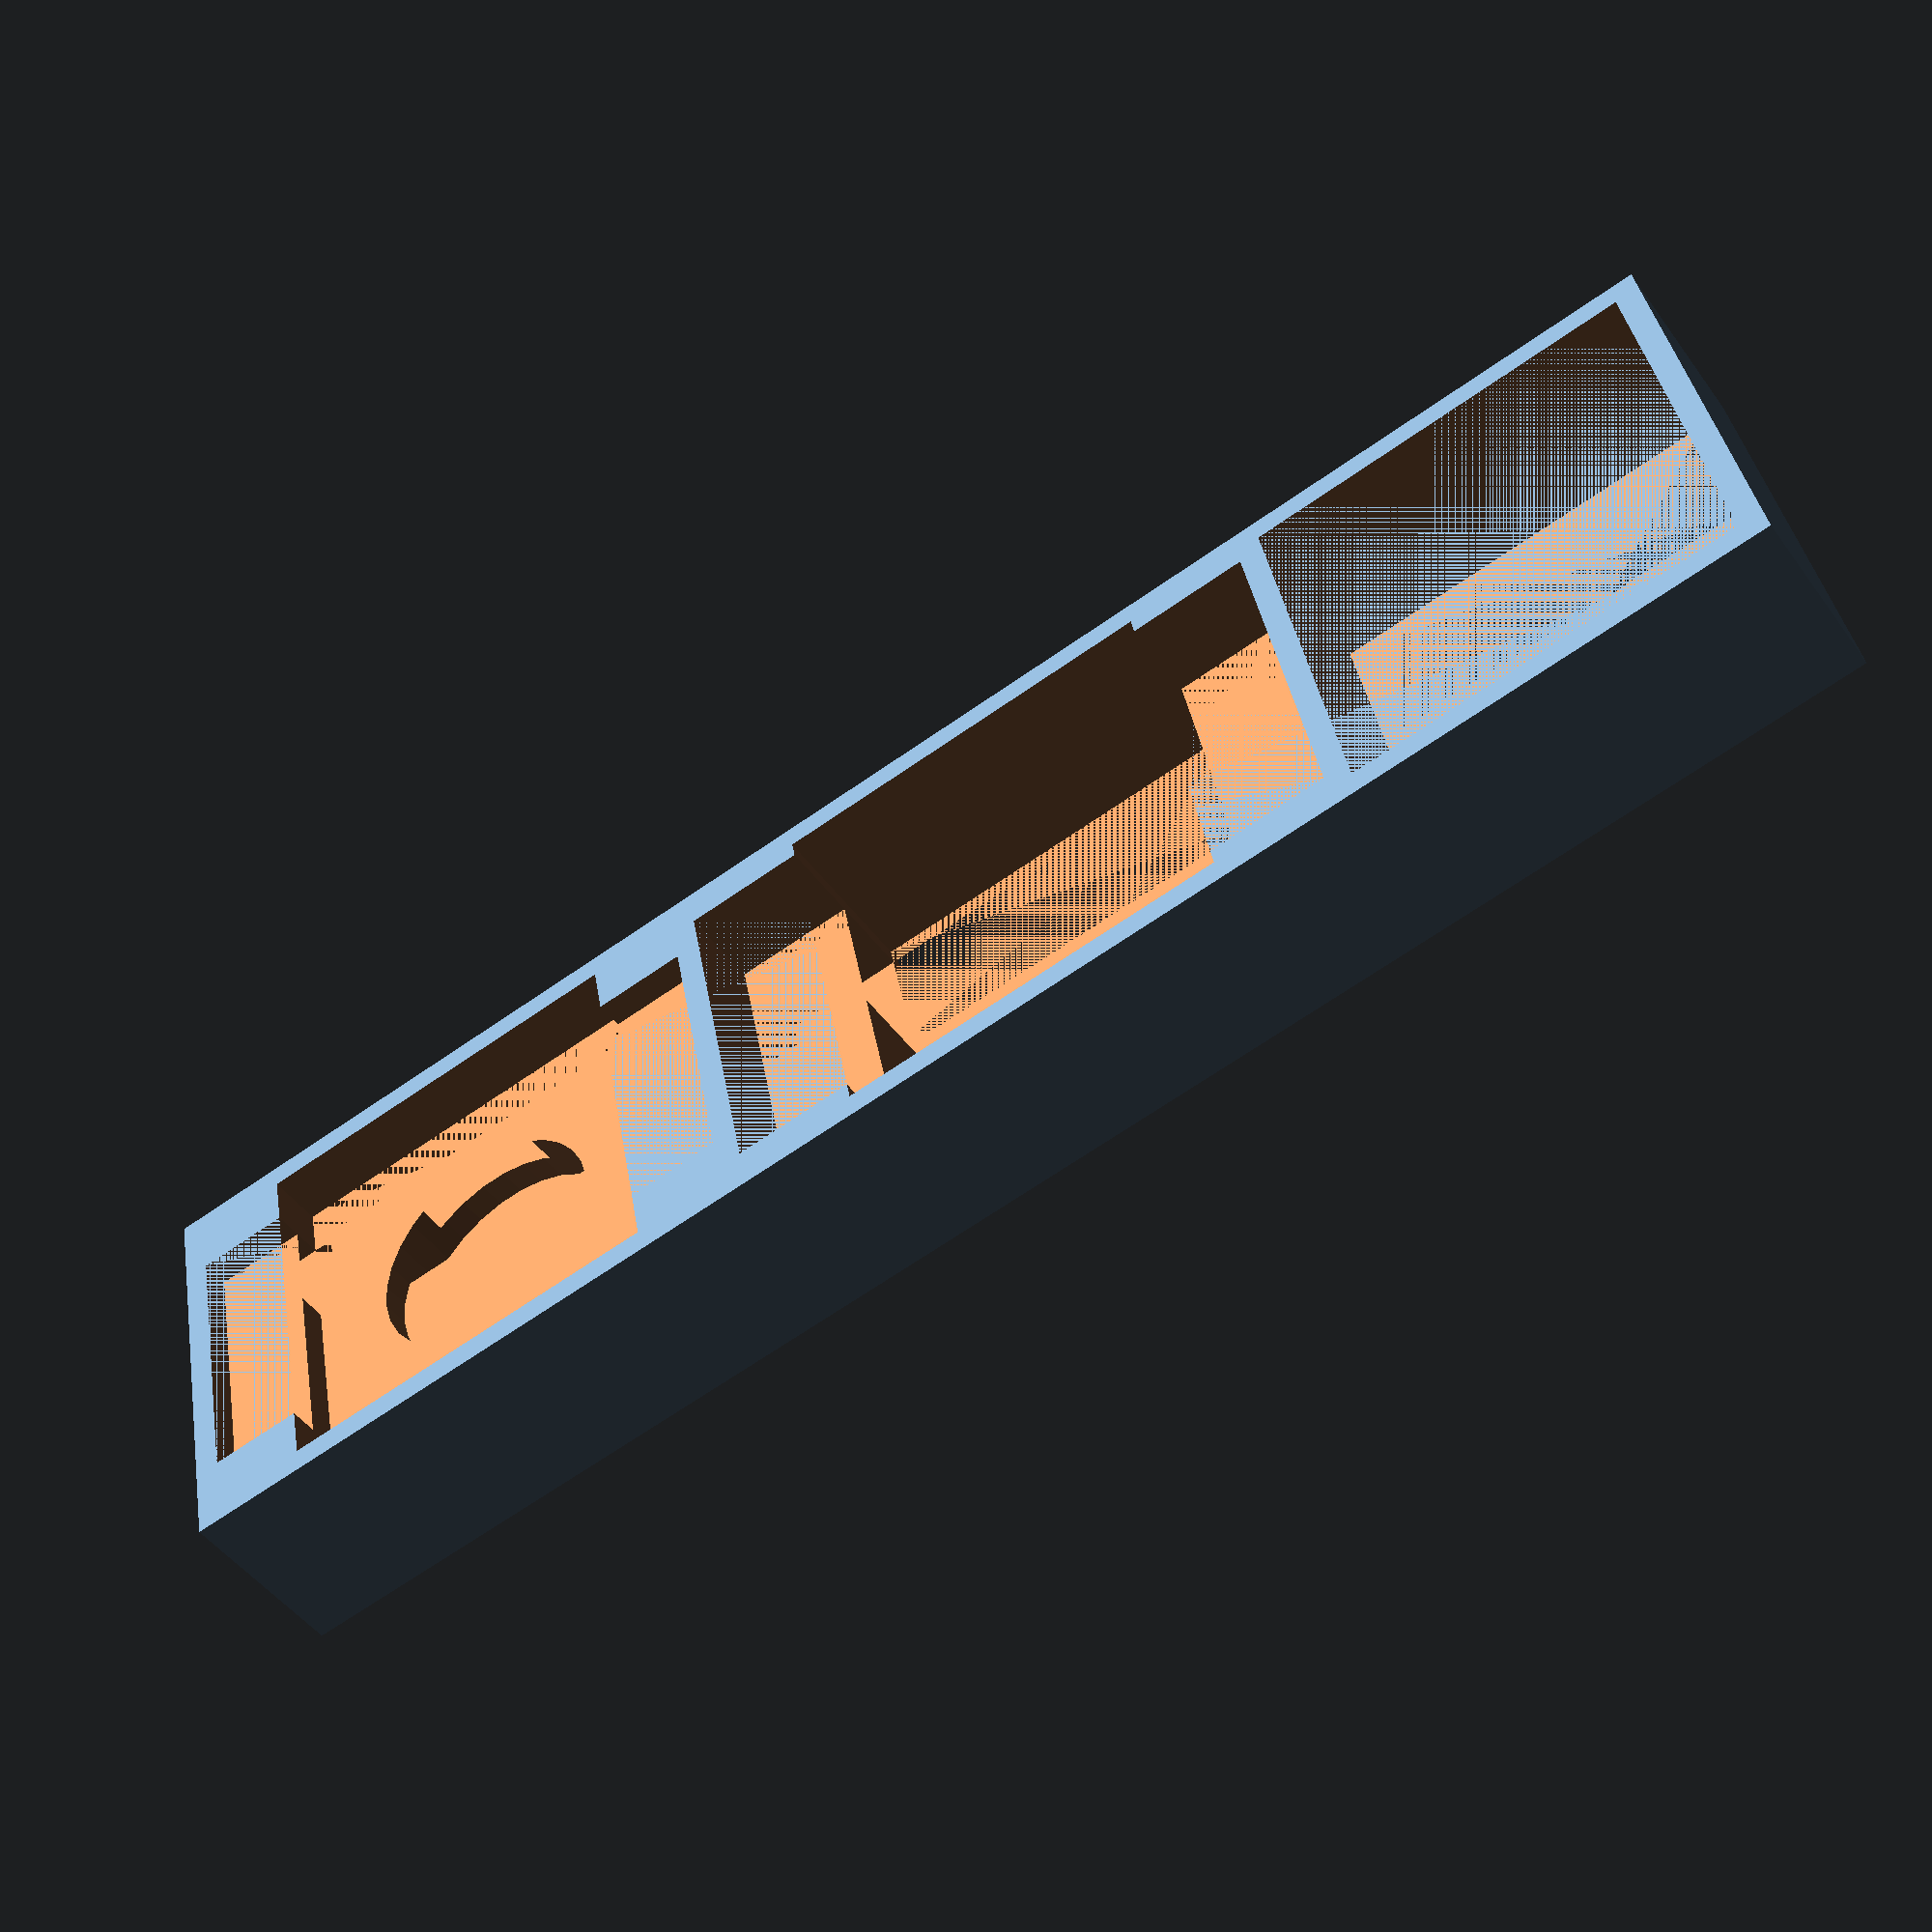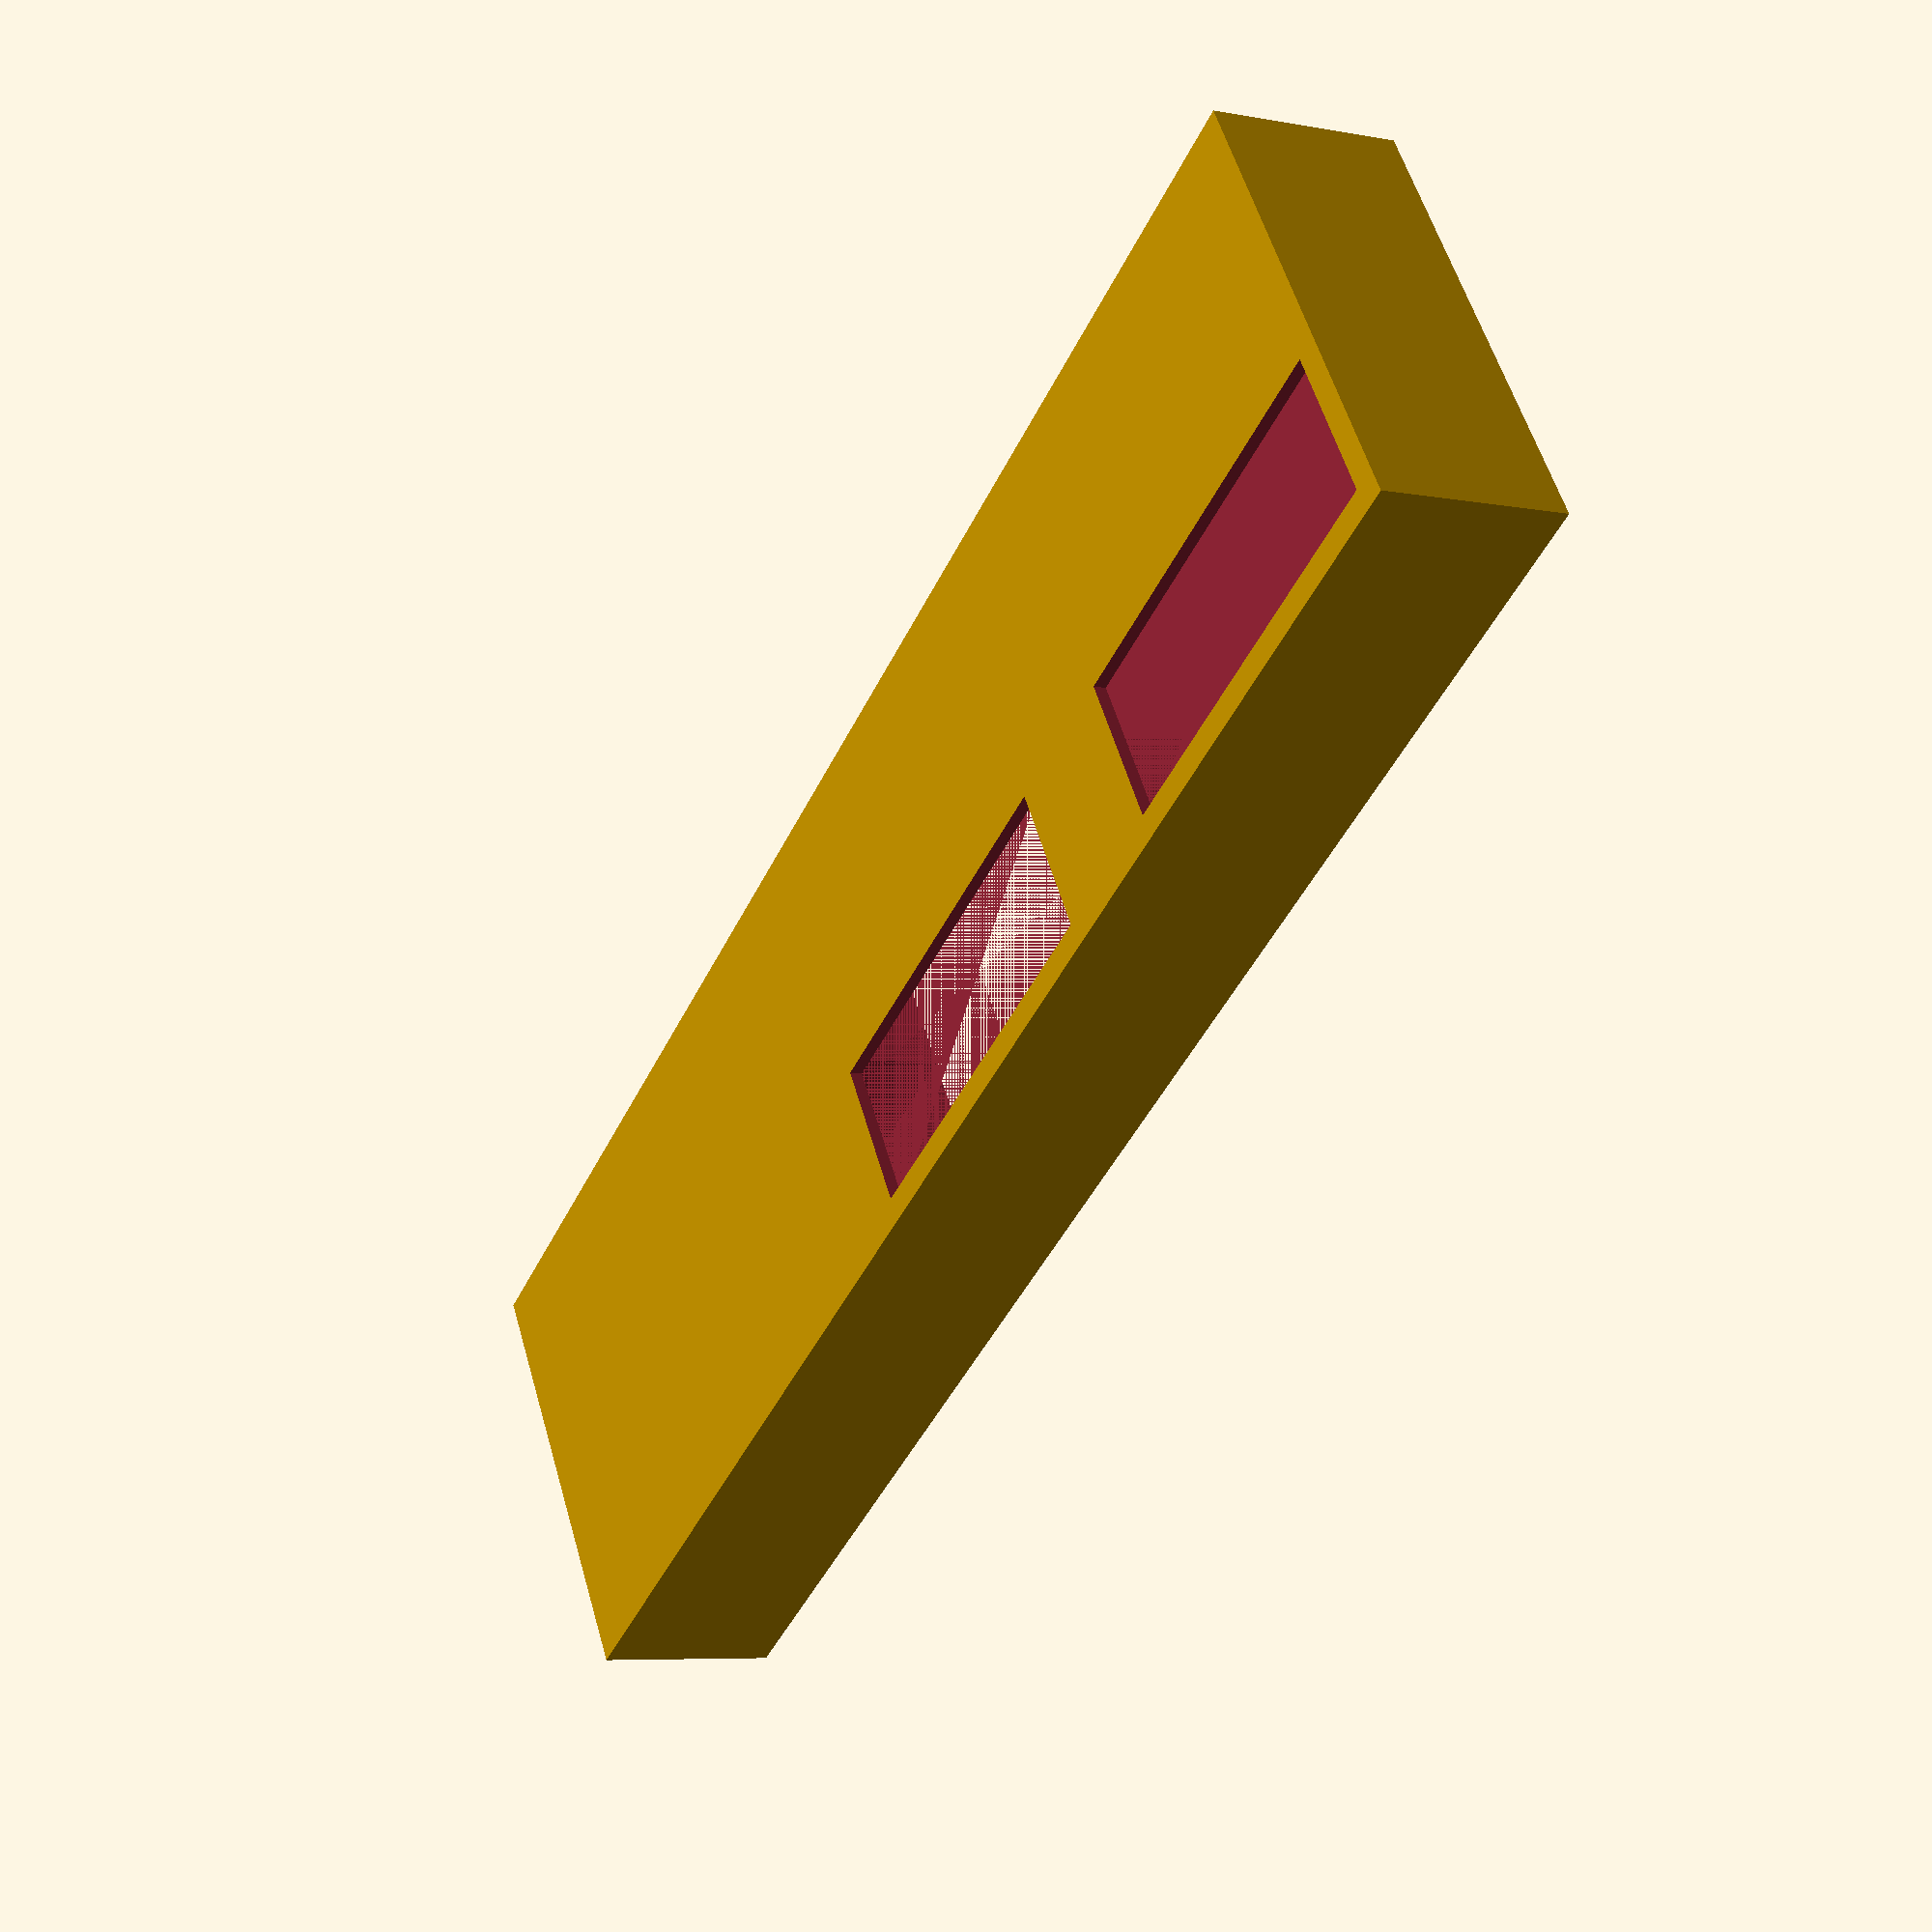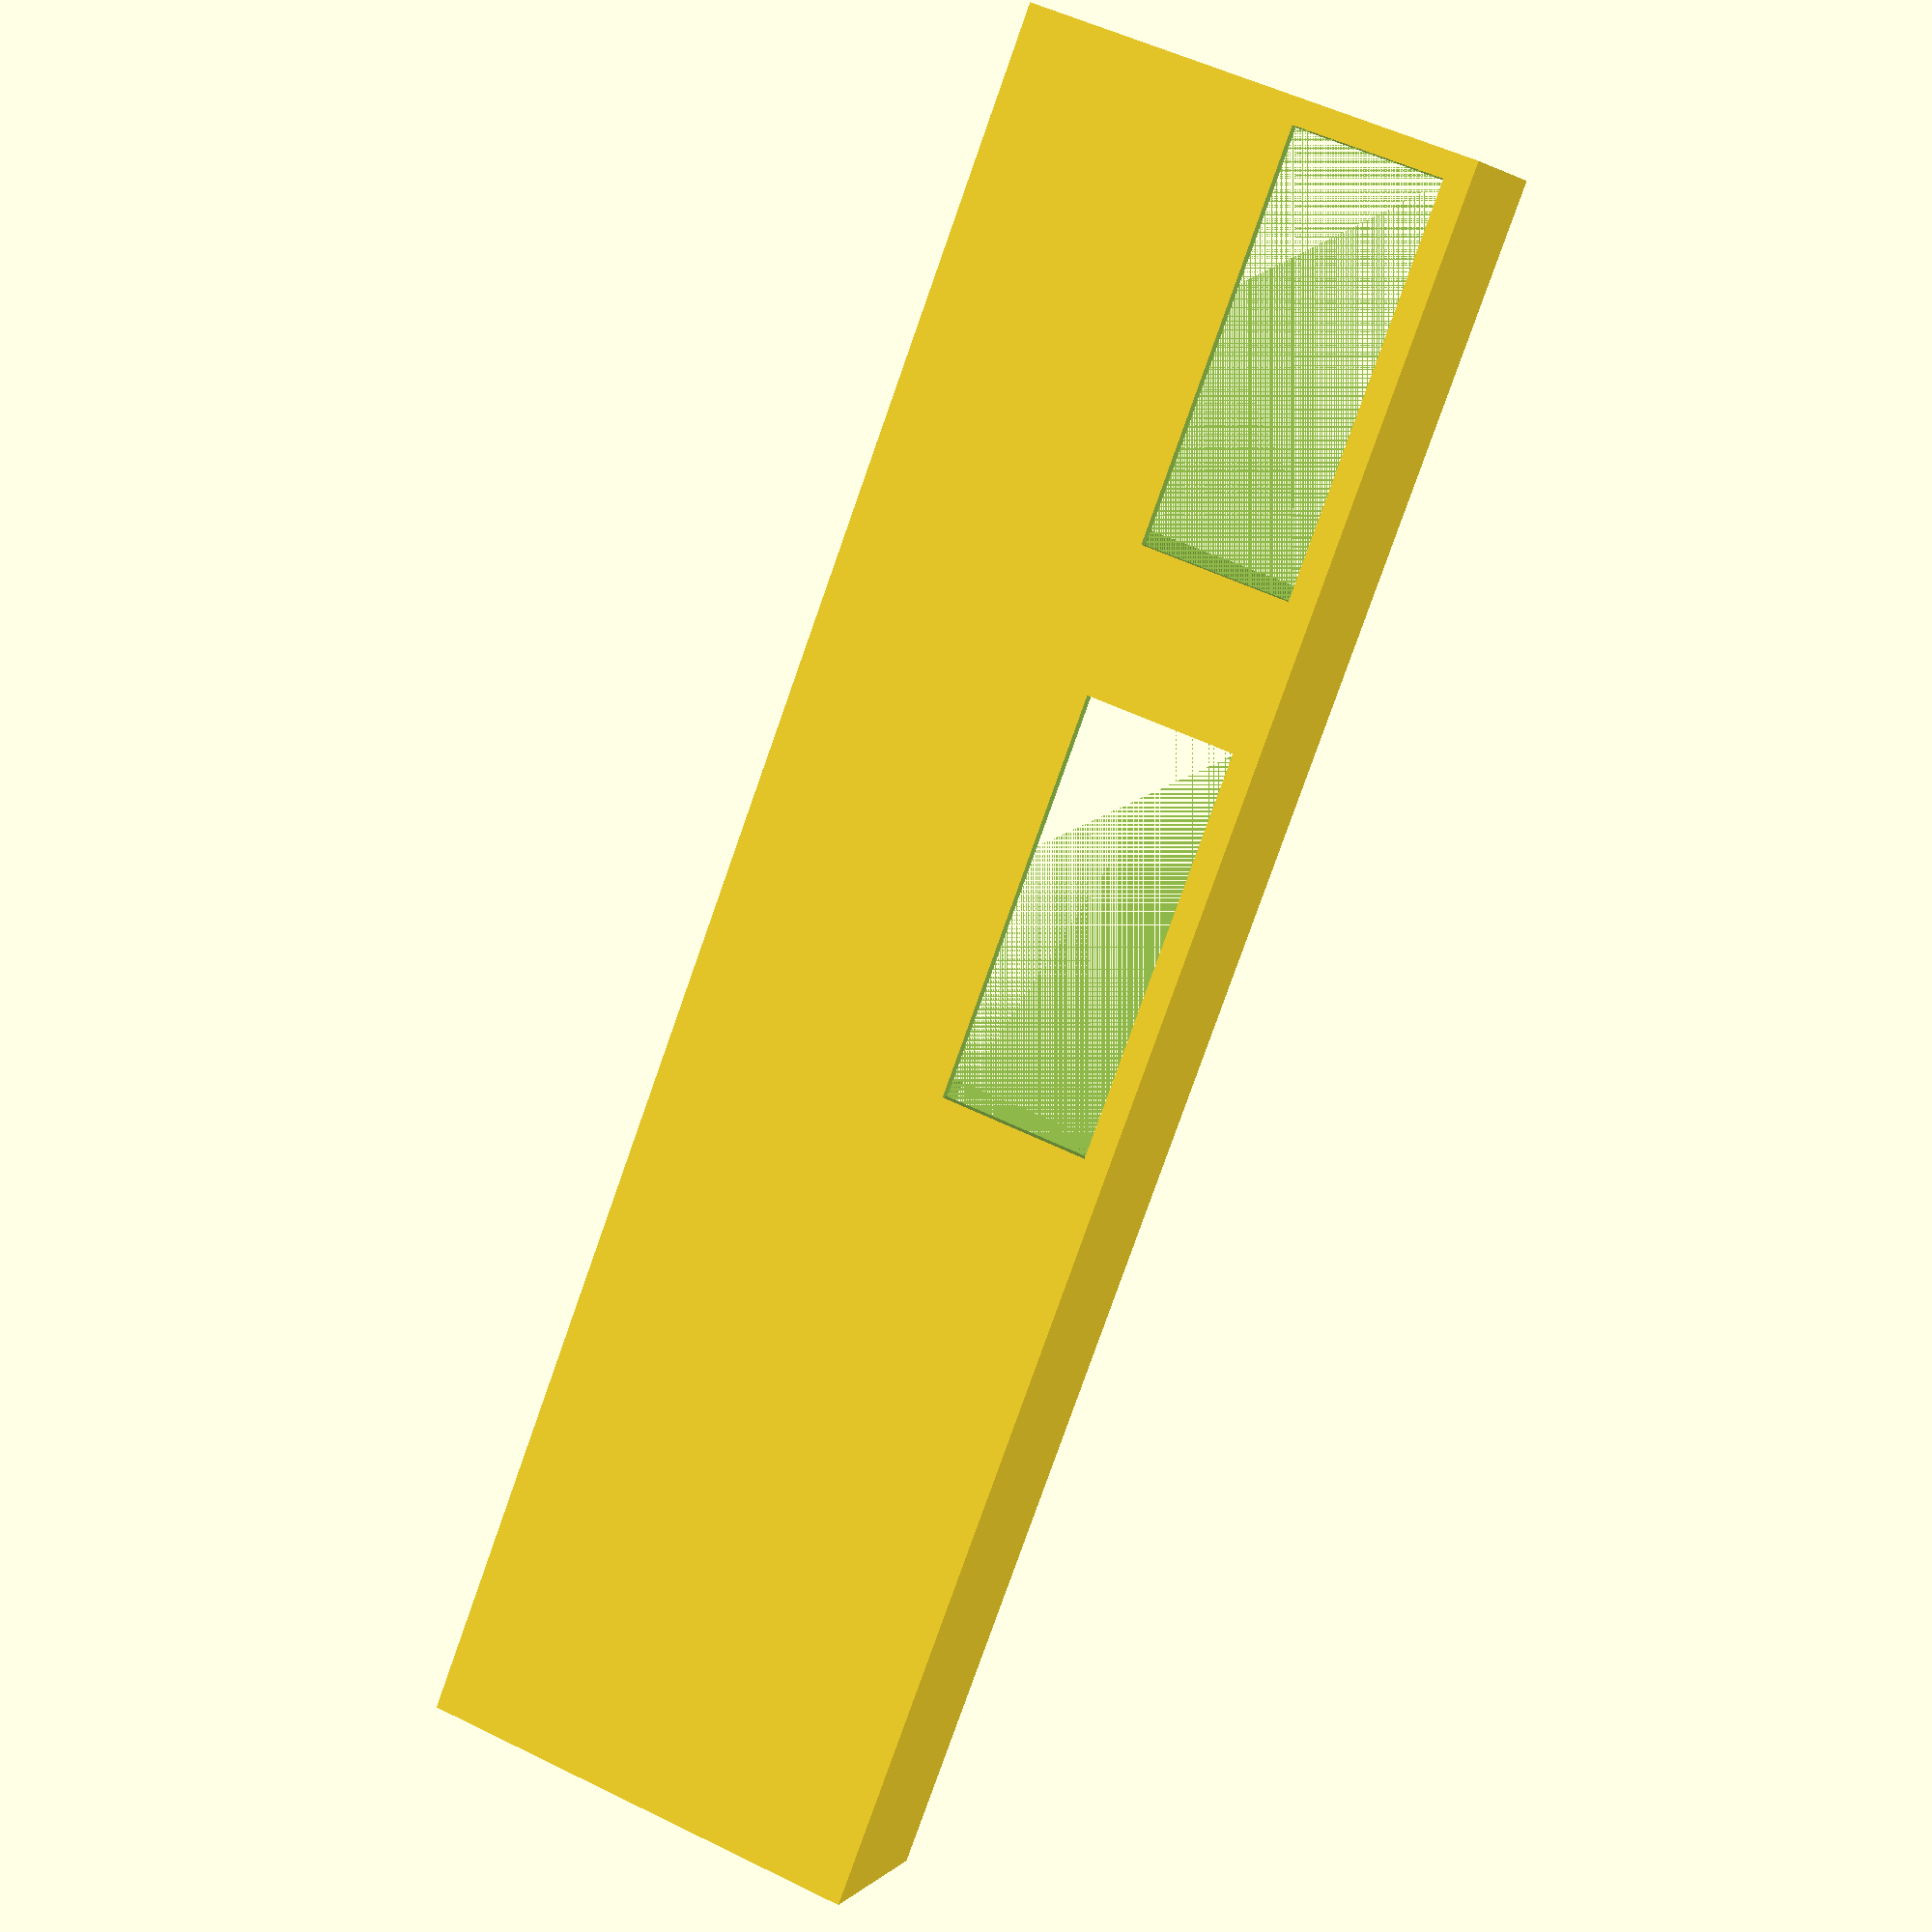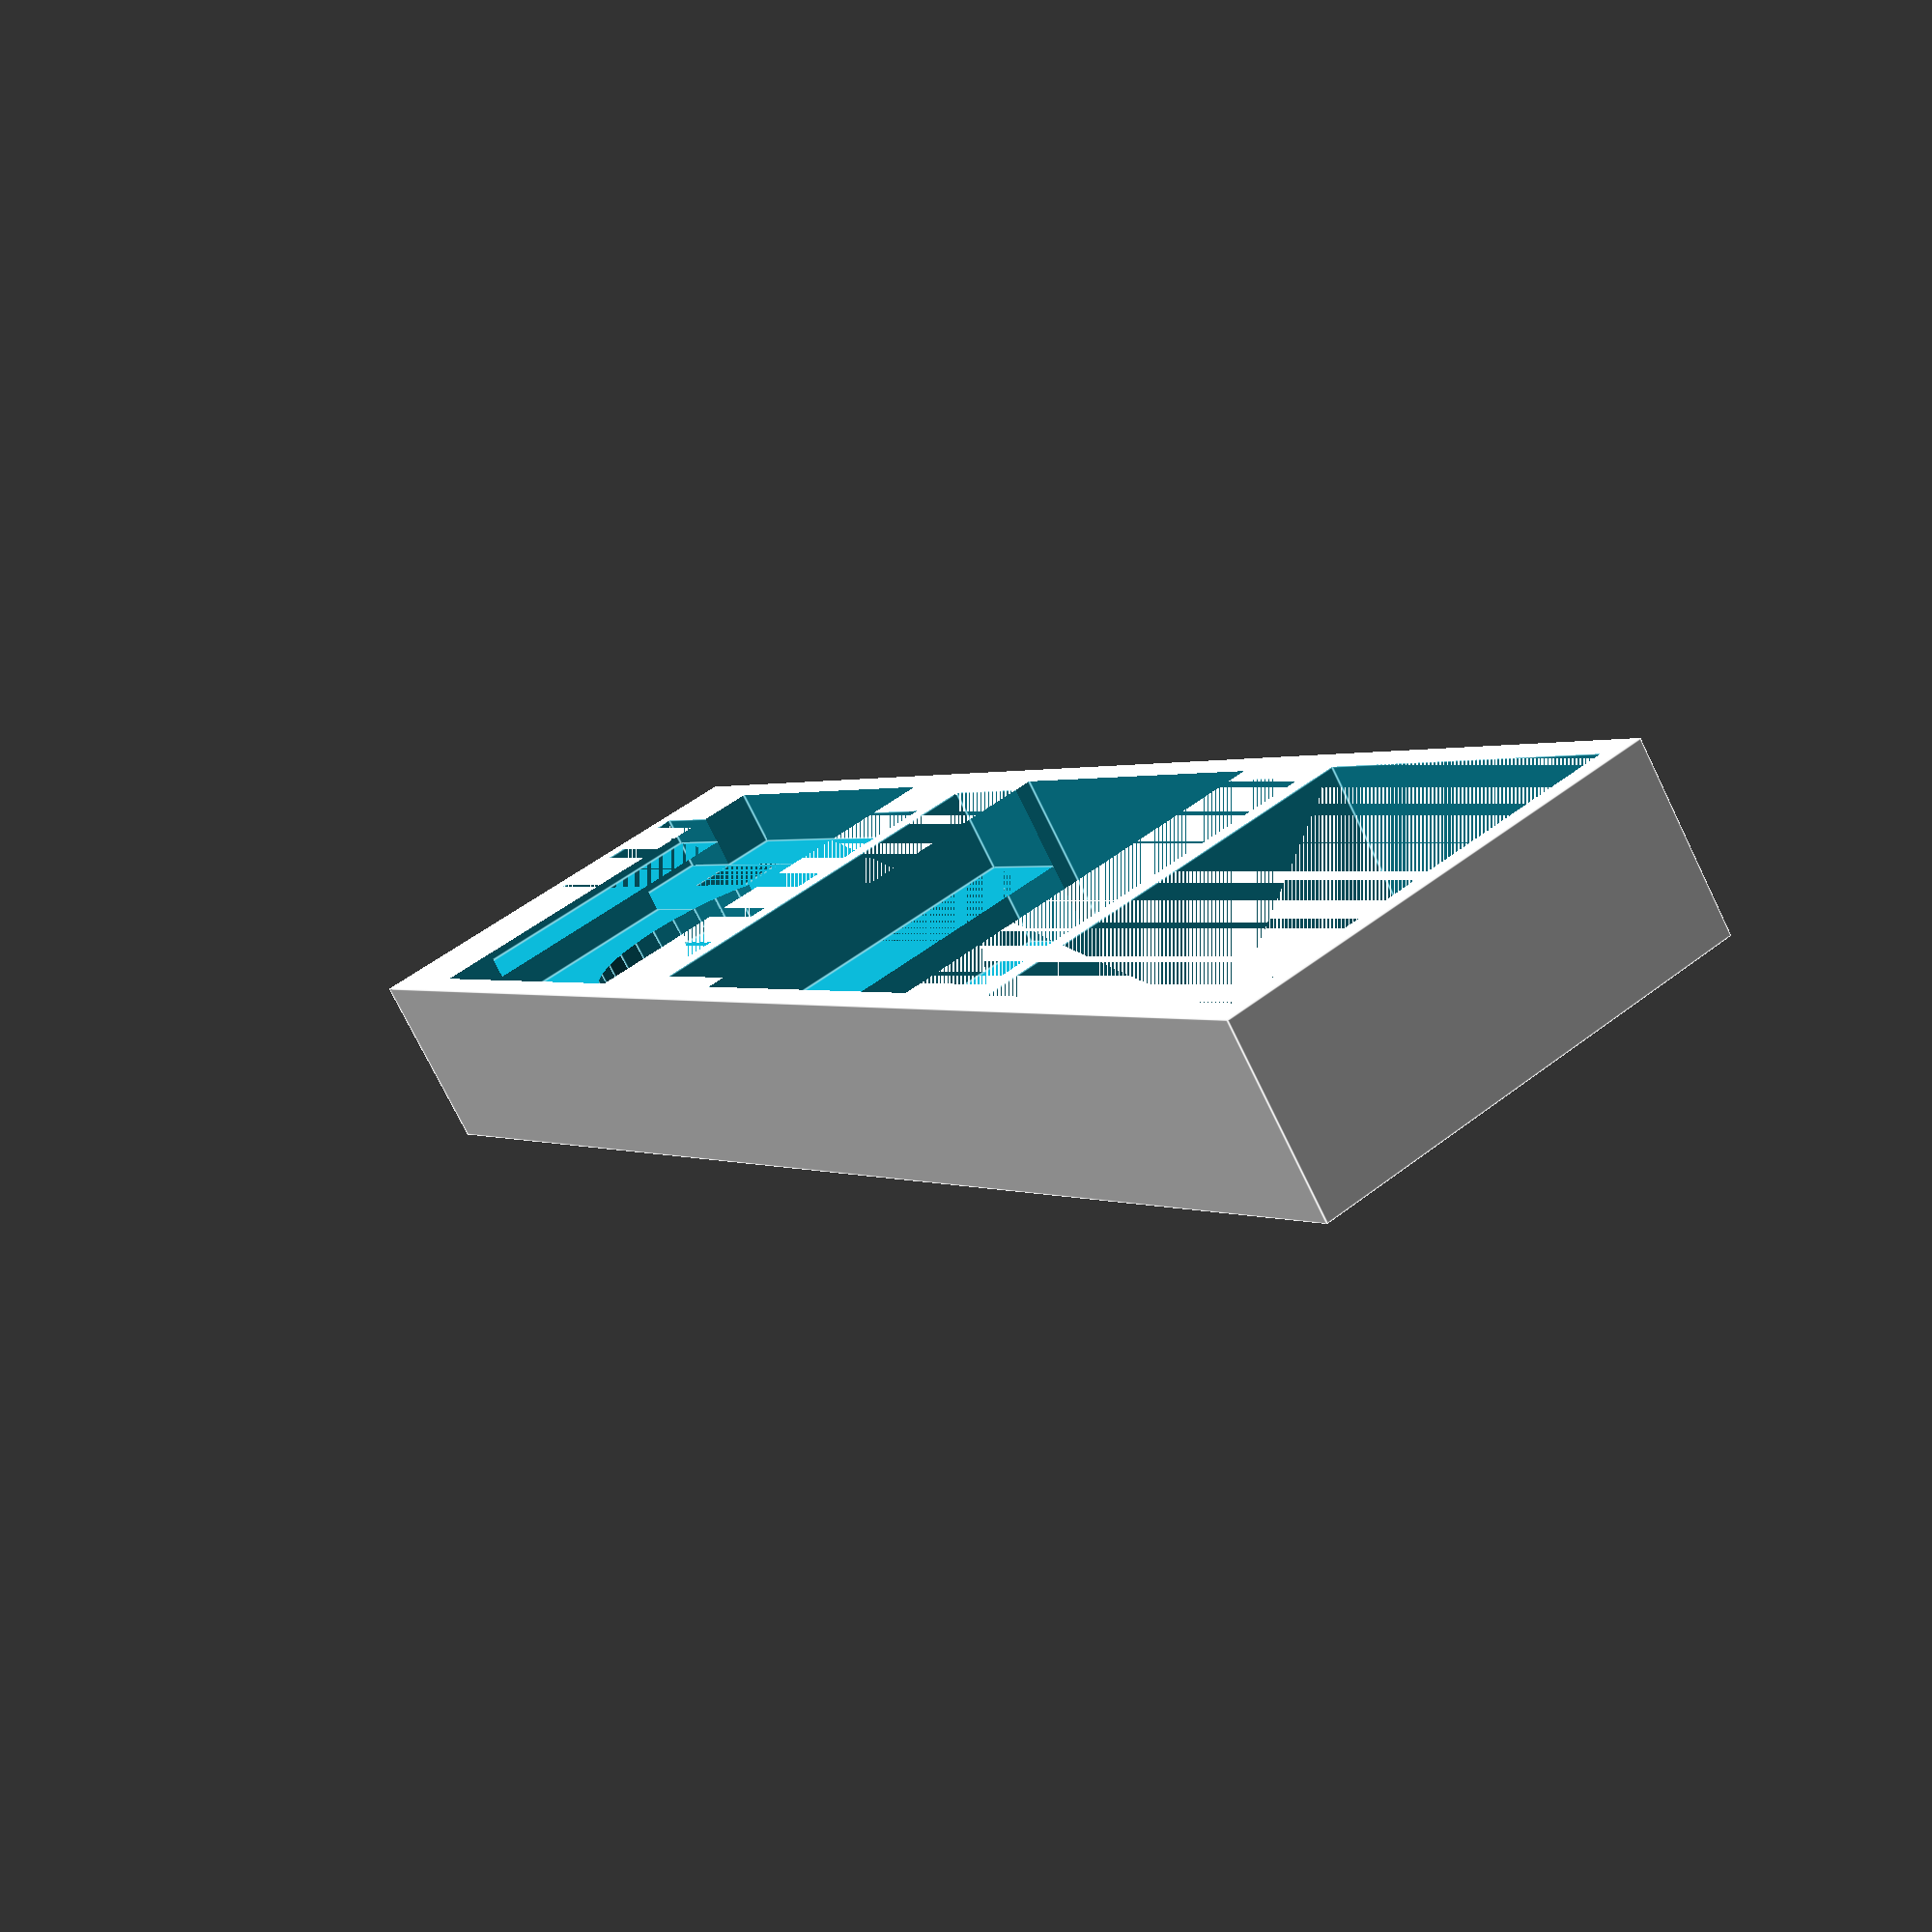
<openscad>
// Merchant of Venus culture storage

// First well holds factory, factory goods, and culture token (classic)
// Second well holds three market tokens and up to three racial goods (standard)
// Third well holds up to six goods tokens.

tokenThickness = 2.3;
floorThickness = 1;
wallThickness = 2;
eps = 0.6;
goodsHeight = 31.6 + eps;
goodsWidth = goodsHeight;
factoryDiameter = 19.0 + eps;
cultureHeight = 23.0 + eps; // 28.7 + eps; irregular shape so height is low
cultureWidth = 46.7 + eps;
marketHeight = 28.8 + eps;
marketWidth = 51.2 + eps;
labelSize = 12;
labelThickness = 1;
gapHeight = 8;
bigGapHeight = 12;
gapThickness = tokenThickness * 3;

module newTray(numRows) {
    cube([wallThickness + cultureWidth + wallThickness + marketWidth + wallThickness +
            goodsWidth + wallThickness,
            numRows*(goodsHeight + wallThickness) + wallThickness,
            floorThickness+6*tokenThickness]);
}

module cultureTray(row,label,numRacial,numGoods) {
    translate([wallThickness,wallThickness + row * (goodsHeight+wallThickness),floorThickness]) {
        // First well
        // cut out half moon for factory token so you can press it out
        translate([0.5*cultureWidth,0.5*goodsHeight,2 * tokenThickness]) 
            intersection() {
                cylinder(h=50,d=factoryDiameter);
                translate([-50,4,0]) cube([100,100,100]);
            }
       // cut out full moon for factory token itself
       translate([0.5*cultureWidth,0.5*goodsHeight,3 * tokenThickness])
            cylinder(h=50,d=factoryDiameter);
            
      // cut out room for the factory good
      translate([0.5*(cultureWidth-goodsWidth),0,4 * tokenThickness]) {
            cube([goodsWidth,goodsHeight,50]);
            translate([0,goodsHeight - gapHeight,-tokenThickness]) 
                cube([goodsWidth,gapHeight,tokenThickness]);
      }
      // cut out room for the culture token
      translate([0,0.5 * (goodsHeight - cultureHeight),5 * tokenThickness]) {
        cube([cultureWidth,cultureHeight,tokenThickness]);
        translate([0,cultureHeight - gapHeight,-tokenThickness]) 
           cube([cultureWidth,gapHeight,tokenThickness]);
      }
            
      // Second well      
      /* translate([cultureWidth + wallThickness + 0.5 * marketWidth,0.5 * goodsHeight,
            (3 - numRacial) * tokenThickness-labelThickness])
            linear_extrude(labelThickness+1) 
                text(text=label,size=labelSize,halign="center",valign="top");  */
      translate([cultureWidth + wallThickness + 0.5*(marketWidth - goodsWidth),
            0,(3 - numRacial) * tokenThickness]) {
            cube([goodsWidth,goodsHeight,50]);
            translate([0,goodsHeight - bigGapHeight,-gapThickness])
                cube([goodsWidth,bigGapHeight,gapThickness]);
       }
      translate([cultureWidth + wallThickness,0.5 * (goodsHeight - marketHeight),
                3 * tokenThickness]) {
            cube([marketWidth,marketHeight,3 * tokenThickness]);
            translate([0,marketHeight - bigGapHeight,-gapThickness])
                cube([marketWidth,bigGapHeight,gapThickness]);
      }
           
      // Third well
      /* translate([cultureWidth + wallThickness + marketWidth + wallThickness + 0.5*goodsWidth,0.5 * goodsHeight,
            (6 - numGoods) * tokenThickness-labelThickness])
            linear_extrude(labelThickness+1) 
                text(text=label,size=labelSize,halign="center",valign="top");  */
      translate([cultureWidth + wallThickness + marketWidth + wallThickness,
            0,(6 - numGoods) * tokenThickness]) {
            cube([goodsWidth,goodsHeight,numGoods* tokenThickness]);
            translate([0,goodsHeight - bigGapHeight,-gapThickness])
                cube([goodsWidth,bigGapHeight,gapThickness]);
       }            
    }
}

if (false) difference() {
    newTray(7);
    cultureTray(0,"7",3,6);
    cultureTray(1,"6",2,5);
    cultureTray(2,"5",3,6);
    cultureTray(3,"4",2,6);
    cultureTray(4,"3",3,6);
    cultureTray(5,"2",2,6);
    cultureTray(6,"1",2,5);
}

if (false) difference() {
    newTray(5);
    cultureTray(0,"10",3,4);
    cultureTray(1,"9",2,6);
    cultureTray(2,"8",2,6);
}

if (false) difference() {
    newTray(5);
    cultureTray(1,"14",2,4);
    cultureTray(2,"13",3,5);
    cultureTray(3,"12",2,6);
    cultureTray(4,"11",3,5);
}

if (true) difference() {
    newTray(1);
    cultureTray(0,"6",3,6);
}
</openscad>
<views>
elev=227.0 azim=169.0 roll=146.4 proj=p view=wireframe
elev=186.7 azim=33.4 roll=299.0 proj=p view=wireframe
elev=356.6 azim=249.3 roll=199.9 proj=p view=wireframe
elev=74.1 azim=58.0 roll=25.9 proj=p view=edges
</views>
